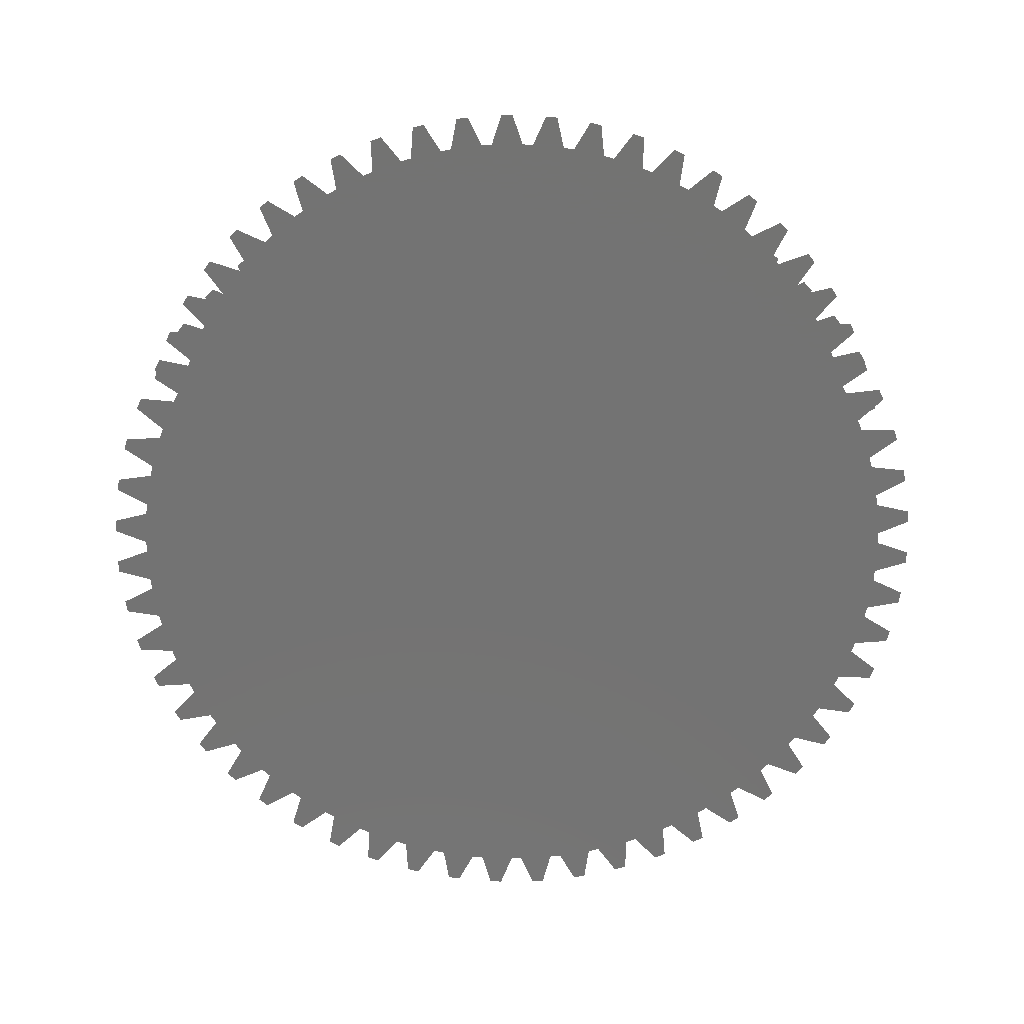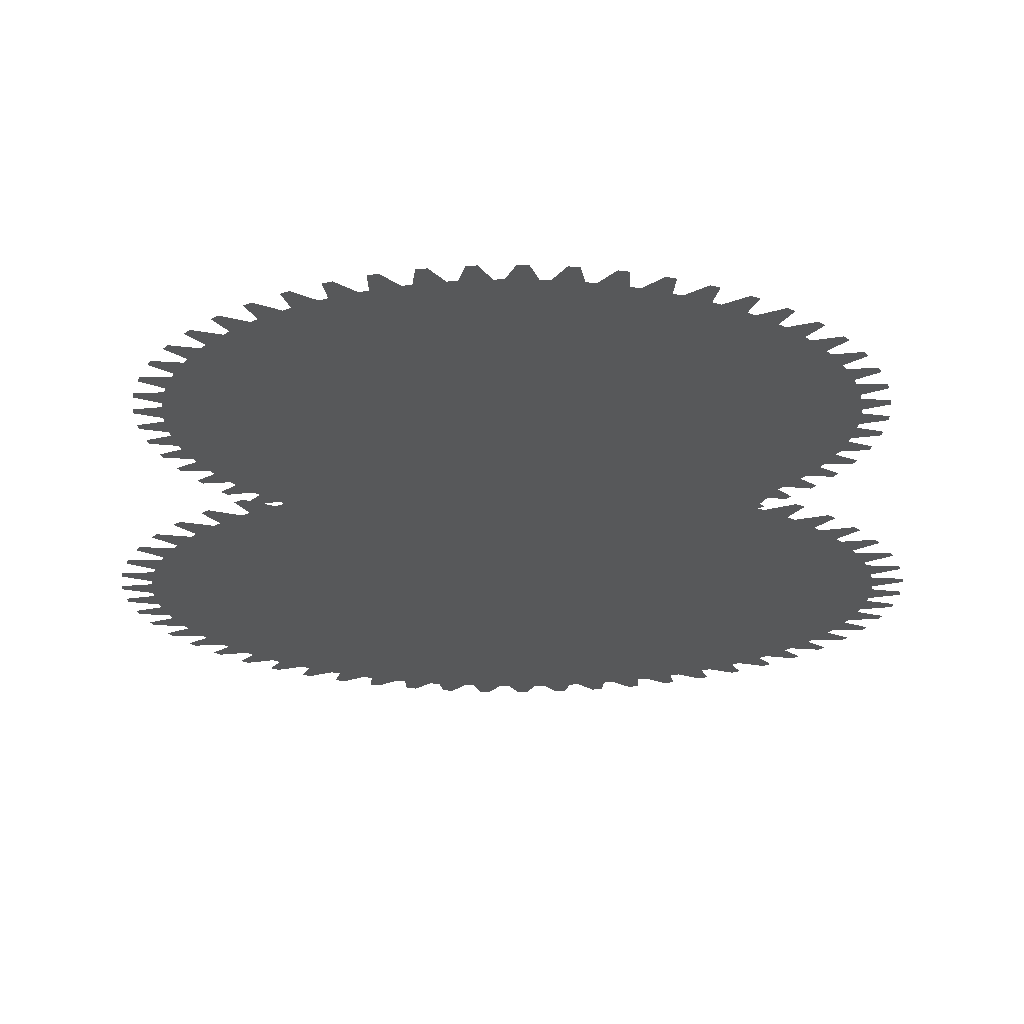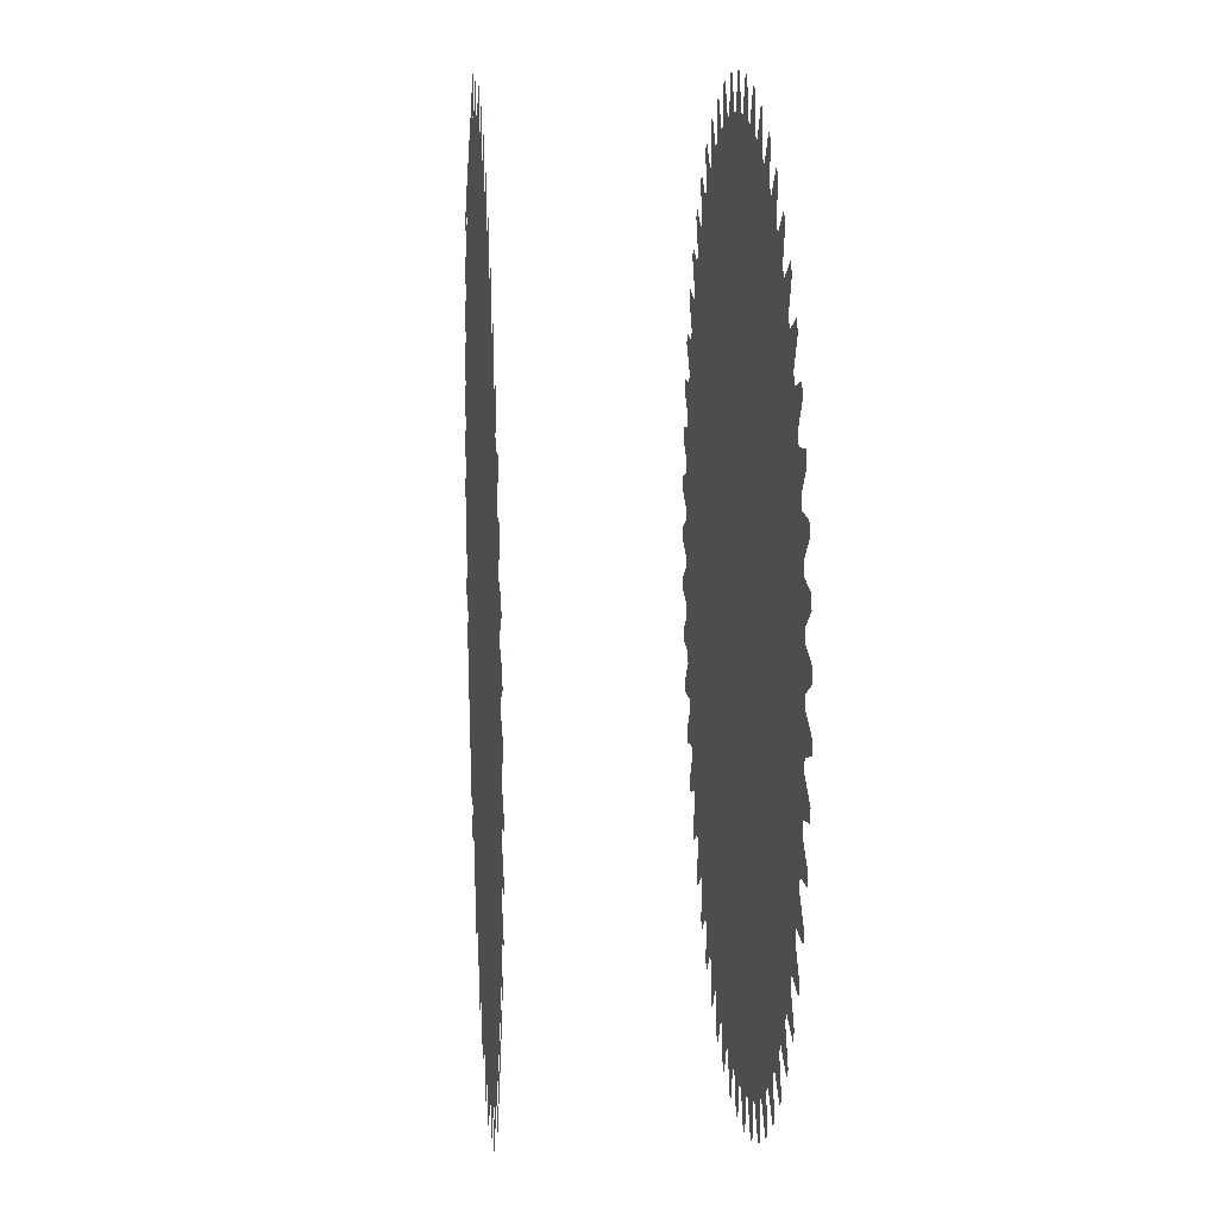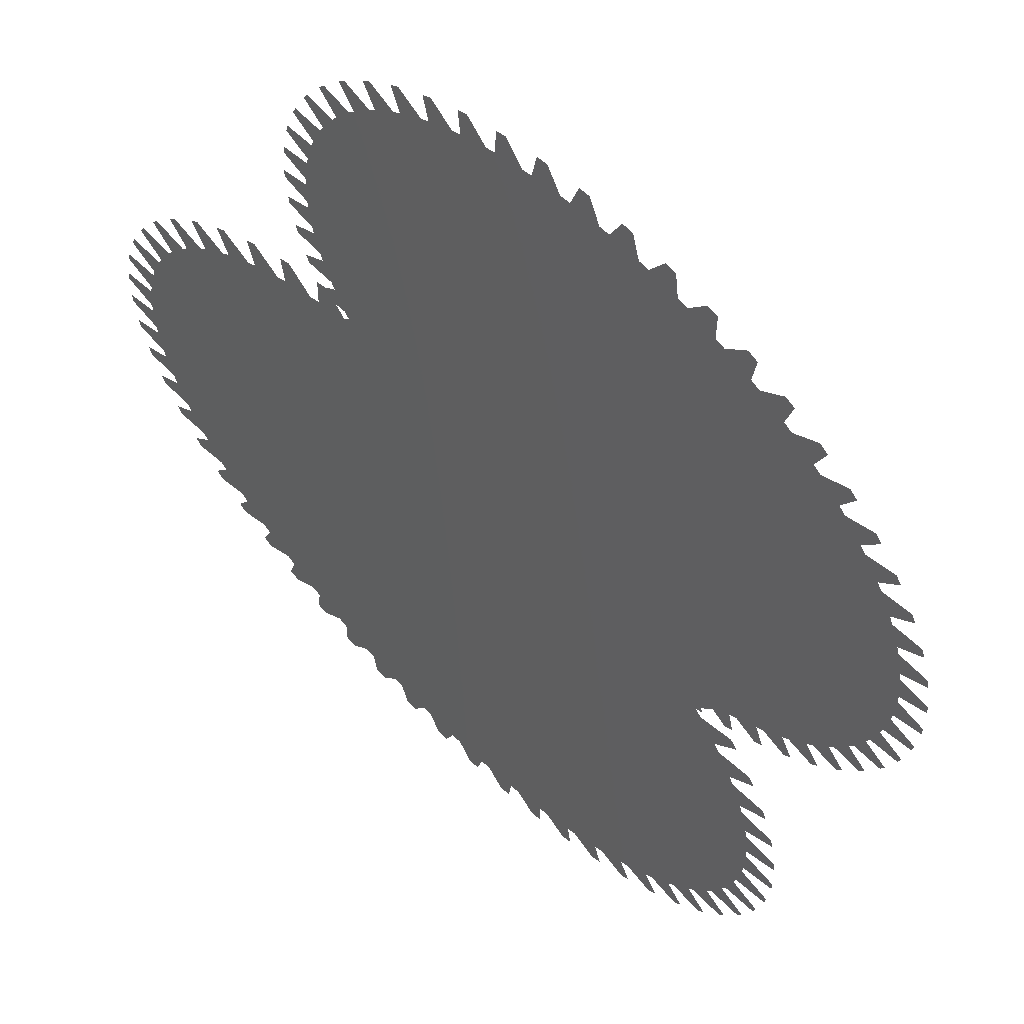
<metadata>
{"format":"stl","ext":"stl","renderer":"f3d","projection":"perspective","resolution":1024,"background":"white","views":[{"elev":-65.3,"azim":39.2,"up":"+Z"},{"elev":-18.7,"azim":-113.5,"up":"+Z"},{"elev":13.6,"azim":85.6,"up":"+Y"},{"elev":64.5,"azim":44.6,"up":"+Y"}]}
</metadata>
<code>
# stl→obj: 444 verts, 448 faces
v 0 0 0
v 2.072 0.05919 0
v 2.073 0 0
v 2.073 0 1
v 2.072 0.05919 1
v 0 0 1
v 1.913 0.1094 0
v 1.913 0.1094 1
v 1.909 0.1639 0
v 1.909 0.1639 1
v 2.059 0.2363 0
v 2.059 0.2363 1
v 2.052 0.295 0
v 2.052 0.295 1
v 1.888 0.3267 0
v 1.888 0.3267 1
v 1.878 0.3805 0
v 1.878 0.3805 1
v 2.019 0.4695 0
v 2.019 0.4695 1
v 2.005 0.5269 0
v 2.005 0.5269 1
v 1.838 0.5398 0
v 1.838 0.5398 1
v 1.822 0.592 0
v 1.822 0.592 1
v 1.952 0.6965 0
v 1.952 0.6965 1
v 1.931 0.752 0
v 1.931 0.752 1
v 1.765 0.7458 0
v 1.765 0.7458 1
v 1.743 0.7959 0
v 1.743 0.7959 1
v 1.86 0.9145 0
v 1.86 0.9145 1
v 1.833 0.9673 0
v 1.833 0.9673 1
v 1.668 0.9421 0
v 1.668 0.9421 1
v 1.641 0.9893 0
v 1.641 0.9893 1
v 1.744 1.121 0
v 1.744 1.121 1
v 1.711 1.17 0
v 1.711 1.17 1
v 1.55 1.126 0
v 1.55 1.126 1
v 1.517 1.17 0
v 1.517 1.17 1
v 1.605 1.312 0
v 1.605 1.312 1
v 1.566 1.357 0
v 1.566 1.357 1
v 1.411 1.295 0
v 1.411 1.295 1
v 1.374 1.335 0
v 1.374 1.335 1
v 1.445 1.486 0
v 1.445 1.486 1
v 1.402 1.527 0
v 1.402 1.527 1
v 1.255 1.448 0
v 1.255 1.448 1
v 1.213 1.483 0
v 1.213 1.483 1
v 1.266 1.641 0
v 1.266 1.641 1
v 1.218 1.677 0
v 1.218 1.677 1
v 1.081 1.581 0
v 1.081 1.581 1
v 1.036 1.612 0
v 1.036 1.612 1
v 1.07 1.775 0
v 1.07 1.775 1
v 1.019 1.805 0
v 1.019 1.805 1
v 0.8941 1.694 0
v 0.8941 1.694 1
v 0.8453 1.719 0
v 0.8453 1.719 1
v 0.861 1.885 0
v 0.861 1.885 1
v 0.8069 1.909 0
v 0.8069 1.909 1
v 0.6951 1.785 0
v 0.6951 1.785 1
v 0.6438 1.804 0
v 0.6438 1.804 1
v 0.6405 1.971 0
v 0.6405 1.971 1
v 0.584 1.989 0
v 0.584 1.989 1
v 0.487 1.853 0
v 0.487 1.853 1
v 0.4339 1.866 0
v 0.4339 1.866 1
v 0.4116 2.031 0
v 0.4116 2.031 1
v 0.3534 2.042 0
v 0.3534 2.042 1
v 0.2727 1.896 0
v 0.2727 1.896 1
v 0.2184 1.903 0
v 0.2184 1.903 1
v 0.1774 2.065 0
v 0.1774 2.065 1
v 0.1183 2.069 0
v 0.1183 2.069 1
v 0.05471 1.915 0
v 0.05471 1.915 1
v 5.427e-16 1.916 0
v 5.427e-16 1.916 1
v -0.05919 2.072 0
v -0.05919 2.072 1
v -0.1183 2.069 0
v -0.1183 2.069 1
v -0.1639 1.909 0
v -0.1639 1.909 1
v -0.2184 1.903 0
v -0.2184 1.903 1
v -0.295 2.052 0
v -0.295 2.052 1
v -0.3534 2.042 0
v -0.3534 2.042 1
v -0.3805 1.878 0
v -0.3805 1.878 1
v -0.4339 1.866 0
v -0.4339 1.866 1
v -0.5269 2.005 0
v -0.5269 2.005 1
v -0.584 1.989 0
v -0.584 1.989 1
v -0.592 1.822 0
v -0.592 1.822 1
v -0.6438 1.804 0
v -0.6438 1.804 1
v -0.752 1.931 0
v -0.752 1.931 1
v -0.8069 1.909 0
v -0.8069 1.909 1
v -0.7959 1.743 0
v -0.7959 1.743 1
v -0.8453 1.719 0
v -0.8453 1.719 1
v -0.9673 1.833 0
v -0.9673 1.833 1
v -1.019 1.805 0
v -1.019 1.805 1
v -0.9893 1.641 0
v -0.9893 1.641 1
v -1.036 1.612 0
v -1.036 1.612 1
v -1.17 1.711 0
v -1.17 1.711 1
v -1.218 1.677 0
v -1.218 1.677 1
v -1.17 1.517 0
v -1.17 1.517 1
v -1.213 1.483 0
v -1.213 1.483 1
v -1.357 1.566 0
v -1.357 1.566 1
v -1.402 1.527 0
v -1.402 1.527 1
v -1.335 1.374 0
v -1.335 1.374 1
v -1.374 1.335 0
v -1.374 1.335 1
v -1.527 1.402 0
v -1.527 1.402 1
v -1.566 1.357 0
v -1.566 1.357 1
v -1.483 1.213 0
v -1.483 1.213 1
v -1.517 1.17 0
v -1.517 1.17 1
v -1.677 1.218 0
v -1.677 1.218 1
v -1.711 1.17 0
v -1.711 1.17 1
v -1.612 1.036 0
v -1.612 1.036 1
v -1.641 0.9893 0
v -1.641 0.9893 1
v -1.805 1.019 0
v -1.805 1.019 1
v -1.833 0.9673 0
v -1.833 0.9673 1
v -1.719 0.8453 0
v -1.719 0.8453 1
v -1.743 0.7959 0
v -1.743 0.7959 1
v -1.909 0.8069 0
v -1.909 0.8069 1
v -1.931 0.752 0
v -1.931 0.752 1
v -1.804 0.6438 0
v -1.804 0.6438 1
v -1.822 0.592 0
v -1.822 0.592 1
v -1.989 0.584 0
v -1.989 0.584 1
v -2.005 0.5269 0
v -2.005 0.5269 1
v -1.866 0.4339 0
v -1.866 0.4339 1
v -1.878 0.3805 0
v -1.878 0.3805 1
v -2.042 0.3534 0
v -2.042 0.3534 1
v -2.052 0.295 0
v -2.052 0.295 1
v -1.903 0.2184 0
v -1.903 0.2184 1
v -1.909 0.1639 0
v -1.909 0.1639 1
v -2.069 0.1183 0
v -2.069 0.1183 1
v -2.072 0.05919 0
v -2.072 0.05919 1
v -1.916 -4.019e-15 0
v -1.916 -4.019e-15 1
v -1.915 -0.05471 0
v -1.915 -0.05471 1
v -2.069 -0.1183 0
v -2.069 -0.1183 1
v -2.065 -0.1774 0
v -2.065 -0.1774 1
v -1.903 -0.2184 0
v -1.903 -0.2184 1
v -1.896 -0.2727 0
v -1.896 -0.2727 1
v -2.042 -0.3534 0
v -2.042 -0.3534 1
v -2.031 -0.4116 0
v -2.031 -0.4116 1
v -1.866 -0.4339 0
v -1.866 -0.4339 1
v -1.853 -0.487 0
v -1.853 -0.487 1
v -1.989 -0.584 0
v -1.989 -0.584 1
v -1.971 -0.6405 0
v -1.971 -0.6405 1
v -1.804 -0.6438 0
v -1.804 -0.6438 1
v -1.785 -0.6951 0
v -1.785 -0.6951 1
v -1.909 -0.8069 0
v -1.909 -0.8069 1
v -1.885 -0.861 0
v -1.885 -0.861 1
v -1.719 -0.8453 0
v -1.719 -0.8453 1
v -1.694 -0.8941 0
v -1.694 -0.8941 1
v -1.805 -1.019 0
v -1.805 -1.019 1
v -1.775 -1.07 0
v -1.775 -1.07 1
v -1.612 -1.036 0
v -1.612 -1.036 1
v -1.581 -1.081 0
v -1.581 -1.081 1
v -1.677 -1.218 0
v -1.677 -1.218 1
v -1.641 -1.266 0
v -1.641 -1.266 1
v -1.483 -1.213 0
v -1.483 -1.213 1
v -1.448 -1.255 0
v -1.448 -1.255 1
v -1.527 -1.402 0
v -1.527 -1.402 1
v -1.486 -1.445 0
v -1.486 -1.445 1
v -1.335 -1.374 0
v -1.335 -1.374 1
v -1.295 -1.411 0
v -1.295 -1.411 1
v -1.357 -1.566 0
v -1.357 -1.566 1
v -1.312 -1.605 0
v -1.312 -1.605 1
v -1.17 -1.517 0
v -1.17 -1.517 1
v -1.126 -1.55 0
v -1.126 -1.55 1
v -1.17 -1.711 0
v -1.17 -1.711 1
v -1.121 -1.744 0
v -1.121 -1.744 1
v -0.9893 -1.641 0
v -0.9893 -1.641 1
v -0.9421 -1.668 0
v -0.9421 -1.668 1
v -0.9673 -1.833 0
v -0.9673 -1.833 1
v -0.9145 -1.86 0
v -0.9145 -1.86 1
v -0.7959 -1.743 0
v -0.7959 -1.743 1
v -0.7458 -1.765 0
v -0.7458 -1.765 1
v -0.752 -1.931 0
v -0.752 -1.931 1
v -0.6965 -1.952 0
v -0.6965 -1.952 1
v -0.592 -1.822 0
v -0.592 -1.822 1
v -0.5398 -1.838 0
v -0.5398 -1.838 1
v -0.5269 -2.005 0
v -0.5269 -2.005 1
v -0.4695 -2.019 0
v -0.4695 -2.019 1
v -0.3805 -1.878 0
v -0.3805 -1.878 1
v -0.3267 -1.888 0
v -0.3267 -1.888 1
v -0.295 -2.052 0
v -0.295 -2.052 1
v -0.2363 -2.059 0
v -0.2363 -2.059 1
v -0.1639 -1.909 0
v -0.1639 -1.909 1
v -0.1094 -1.913 0
v -0.1094 -1.913 1
v -0.05919 -2.072 0
v -0.05919 -2.072 1
v 5.142e-15 -2.073 0
v 5.142e-15 -2.073 1
v 0.05471 -1.915 0
v 0.05471 -1.915 1
v 0.1094 -1.913 0
v 0.1094 -1.913 1
v 0.1774 -2.065 0
v 0.1774 -2.065 1
v 0.2363 -2.059 0
v 0.2363 -2.059 1
v 0.2727 -1.896 0
v 0.2727 -1.896 1
v 0.3267 -1.888 0
v 0.3267 -1.888 1
v 0.4116 -2.031 0
v 0.4116 -2.031 1
v 0.4695 -2.019 0
v 0.4695 -2.019 1
v 0.487 -1.853 0
v 0.487 -1.853 1
v 0.5398 -1.838 0
v 0.5398 -1.838 1
v 0.6405 -1.971 0
v 0.6405 -1.971 1
v 0.6965 -1.952 0
v 0.6965 -1.952 1
v 0.6951 -1.785 0
v 0.6951 -1.785 1
v 0.7458 -1.765 0
v 0.7458 -1.765 1
v 0.861 -1.885 0
v 0.861 -1.885 1
v 0.9145 -1.86 0
v 0.9145 -1.86 1
v 0.8941 -1.694 0
v 0.8941 -1.694 1
v 0.9421 -1.668 0
v 0.9421 -1.668 1
v 1.07 -1.775 0
v 1.07 -1.775 1
v 1.121 -1.744 0
v 1.121 -1.744 1
v 1.081 -1.581 0
v 1.081 -1.581 1
v 1.126 -1.55 0
v 1.126 -1.55 1
v 1.266 -1.641 0
v 1.266 -1.641 1
v 1.312 -1.605 0
v 1.312 -1.605 1
v 1.255 -1.448 0
v 1.255 -1.448 1
v 1.295 -1.411 0
v 1.295 -1.411 1
v 1.445 -1.486 0
v 1.445 -1.486 1
v 1.486 -1.445 0
v 1.486 -1.445 1
v 1.411 -1.295 0
v 1.411 -1.295 1
v 1.448 -1.255 0
v 1.448 -1.255 1
v 1.605 -1.312 0
v 1.605 -1.312 1
v 1.641 -1.266 0
v 1.641 -1.266 1
v 1.55 -1.126 0
v 1.55 -1.126 1
v 1.581 -1.081 0
v 1.581 -1.081 1
v 1.744 -1.121 0
v 1.744 -1.121 1
v 1.775 -1.07 0
v 1.775 -1.07 1
v 1.668 -0.9421 0
v 1.668 -0.9421 1
v 1.694 -0.8941 0
v 1.694 -0.8941 1
v 1.86 -0.9145 0
v 1.86 -0.9145 1
v 1.885 -0.861 0
v 1.885 -0.861 1
v 1.765 -0.7458 0
v 1.765 -0.7458 1
v 1.785 -0.6951 0
v 1.785 -0.6951 1
v 1.952 -0.6965 0
v 1.952 -0.6965 1
v 1.971 -0.6405 0
v 1.971 -0.6405 1
v 1.838 -0.5398 0
v 1.838 -0.5398 1
v 1.853 -0.487 0
v 1.853 -0.487 1
v 2.019 -0.4695 0
v 2.019 -0.4695 1
v 2.031 -0.4116 0
v 2.031 -0.4116 1
v 1.888 -0.3267 0
v 1.888 -0.3267 1
v 1.896 -0.2727 0
v 1.896 -0.2727 1
v 2.059 -0.2363 0
v 2.059 -0.2363 1
v 2.065 -0.1774 0
v 2.065 -0.1774 1
v 1.913 -0.1094 0
v 1.913 -0.1094 1
v 1.915 -0.05471 0
v 1.915 -0.05471 1
v 2.073 -5.077e-16 0
v 2.073 -5.077e-16 1
f 1 2 3
f 4 5 6
f 1 7 2
f 5 8 6
f 1 9 7
f 8 10 6
f 1 11 9
f 10 12 6
f 1 13 11
f 12 14 6
f 1 15 13
f 14 16 6
f 1 17 15
f 16 18 6
f 1 19 17
f 18 20 6
f 1 21 19
f 20 22 6
f 1 23 21
f 22 24 6
f 1 25 23
f 24 26 6
f 1 27 25
f 26 28 6
f 1 29 27
f 28 30 6
f 1 31 29
f 30 32 6
f 1 33 31
f 32 34 6
f 1 35 33
f 34 36 6
f 1 37 35
f 36 38 6
f 1 39 37
f 38 40 6
f 1 41 39
f 40 42 6
f 1 43 41
f 42 44 6
f 1 45 43
f 44 46 6
f 1 47 45
f 46 48 6
f 1 49 47
f 48 50 6
f 1 51 49
f 50 52 6
f 1 53 51
f 52 54 6
f 1 55 53
f 54 56 6
f 1 57 55
f 56 58 6
f 1 59 57
f 58 60 6
f 1 61 59
f 60 62 6
f 1 63 61
f 62 64 6
f 1 65 63
f 64 66 6
f 1 67 65
f 66 68 6
f 1 69 67
f 68 70 6
f 1 71 69
f 70 72 6
f 1 73 71
f 72 74 6
f 1 75 73
f 74 76 6
f 1 77 75
f 76 78 6
f 1 79 77
f 78 80 6
f 1 81 79
f 80 82 6
f 1 83 81
f 82 84 6
f 1 85 83
f 84 86 6
f 1 87 85
f 86 88 6
f 1 89 87
f 88 90 6
f 1 91 89
f 90 92 6
f 1 93 91
f 92 94 6
f 1 95 93
f 94 96 6
f 1 97 95
f 96 98 6
f 1 99 97
f 98 100 6
f 1 101 99
f 100 102 6
f 1 103 101
f 102 104 6
f 1 105 103
f 104 106 6
f 1 107 105
f 106 108 6
f 1 109 107
f 108 110 6
f 1 111 109
f 110 112 6
f 1 113 111
f 112 114 6
f 1 115 113
f 114 116 6
f 1 117 115
f 116 118 6
f 1 119 117
f 118 120 6
f 1 121 119
f 120 122 6
f 1 123 121
f 122 124 6
f 1 125 123
f 124 126 6
f 1 127 125
f 126 128 6
f 1 129 127
f 128 130 6
f 1 131 129
f 130 132 6
f 1 133 131
f 132 134 6
f 1 135 133
f 134 136 6
f 1 137 135
f 136 138 6
f 1 139 137
f 138 140 6
f 1 141 139
f 140 142 6
f 1 143 141
f 142 144 6
f 1 145 143
f 144 146 6
f 1 147 145
f 146 148 6
f 1 149 147
f 148 150 6
f 1 151 149
f 150 152 6
f 1 153 151
f 152 154 6
f 1 155 153
f 154 156 6
f 1 157 155
f 156 158 6
f 1 159 157
f 158 160 6
f 1 161 159
f 160 162 6
f 1 163 161
f 162 164 6
f 1 165 163
f 164 166 6
f 1 167 165
f 166 168 6
f 1 169 167
f 168 170 6
f 1 171 169
f 170 172 6
f 1 173 171
f 172 174 6
f 1 175 173
f 174 176 6
f 1 177 175
f 176 178 6
f 1 179 177
f 178 180 6
f 1 181 179
f 180 182 6
f 1 183 181
f 182 184 6
f 1 185 183
f 184 186 6
f 1 187 185
f 186 188 6
f 1 189 187
f 188 190 6
f 1 191 189
f 190 192 6
f 1 193 191
f 192 194 6
f 1 195 193
f 194 196 6
f 1 197 195
f 196 198 6
f 1 199 197
f 198 200 6
f 1 201 199
f 200 202 6
f 1 203 201
f 202 204 6
f 1 205 203
f 204 206 6
f 1 207 205
f 206 208 6
f 1 209 207
f 208 210 6
f 1 211 209
f 210 212 6
f 1 213 211
f 212 214 6
f 1 215 213
f 214 216 6
f 1 217 215
f 216 218 6
f 1 219 217
f 218 220 6
f 1 221 219
f 220 222 6
f 1 223 221
f 222 224 6
f 1 225 223
f 224 226 6
f 1 227 225
f 226 228 6
f 1 229 227
f 228 230 6
f 1 231 229
f 230 232 6
f 1 233 231
f 232 234 6
f 1 235 233
f 234 236 6
f 1 237 235
f 236 238 6
f 1 239 237
f 238 240 6
f 1 241 239
f 240 242 6
f 1 243 241
f 242 244 6
f 1 245 243
f 244 246 6
f 1 247 245
f 246 248 6
f 1 249 247
f 248 250 6
f 1 251 249
f 250 252 6
f 1 253 251
f 252 254 6
f 1 255 253
f 254 256 6
f 1 257 255
f 256 258 6
f 1 259 257
f 258 260 6
f 1 261 259
f 260 262 6
f 1 263 261
f 262 264 6
f 1 265 263
f 264 266 6
f 1 267 265
f 266 268 6
f 1 269 267
f 268 270 6
f 1 271 269
f 270 272 6
f 1 273 271
f 272 274 6
f 1 275 273
f 274 276 6
f 1 277 275
f 276 278 6
f 1 279 277
f 278 280 6
f 1 281 279
f 280 282 6
f 1 283 281
f 282 284 6
f 1 285 283
f 284 286 6
f 1 287 285
f 286 288 6
f 1 289 287
f 288 290 6
f 1 291 289
f 290 292 6
f 1 293 291
f 292 294 6
f 1 295 293
f 294 296 6
f 1 297 295
f 296 298 6
f 1 299 297
f 298 300 6
f 1 301 299
f 300 302 6
f 1 303 301
f 302 304 6
f 1 305 303
f 304 306 6
f 1 307 305
f 306 308 6
f 1 309 307
f 308 310 6
f 1 311 309
f 310 312 6
f 1 313 311
f 312 314 6
f 1 315 313
f 314 316 6
f 1 317 315
f 316 318 6
f 1 319 317
f 318 320 6
f 1 321 319
f 320 322 6
f 1 323 321
f 322 324 6
f 1 325 323
f 324 326 6
f 1 327 325
f 326 328 6
f 1 329 327
f 328 330 6
f 1 331 329
f 330 332 6
f 1 333 331
f 332 334 6
f 1 335 333
f 334 336 6
f 1 337 335
f 336 338 6
f 1 339 337
f 338 340 6
f 1 341 339
f 340 342 6
f 1 343 341
f 342 344 6
f 1 345 343
f 344 346 6
f 1 347 345
f 346 348 6
f 1 349 347
f 348 350 6
f 1 351 349
f 350 352 6
f 1 353 351
f 352 354 6
f 1 355 353
f 354 356 6
f 1 357 355
f 356 358 6
f 1 359 357
f 358 360 6
f 1 361 359
f 360 362 6
f 1 363 361
f 362 364 6
f 1 365 363
f 364 366 6
f 1 367 365
f 366 368 6
f 1 369 367
f 368 370 6
f 1 371 369
f 370 372 6
f 1 373 371
f 372 374 6
f 1 375 373
f 374 376 6
f 1 377 375
f 376 378 6
f 1 379 377
f 378 380 6
f 1 381 379
f 380 382 6
f 1 383 381
f 382 384 6
f 1 385 383
f 384 386 6
f 1 387 385
f 386 388 6
f 1 389 387
f 388 390 6
f 1 391 389
f 390 392 6
f 1 393 391
f 392 394 6
f 1 395 393
f 394 396 6
f 1 397 395
f 396 398 6
f 1 399 397
f 398 400 6
f 1 401 399
f 400 402 6
f 1 403 401
f 402 404 6
f 1 405 403
f 404 406 6
f 1 407 405
f 406 408 6
f 1 409 407
f 408 410 6
f 1 411 409
f 410 412 6
f 1 413 411
f 412 414 6
f 1 415 413
f 414 416 6
f 1 417 415
f 416 418 6
f 1 419 417
f 418 420 6
f 1 421 419
f 420 422 6
f 1 423 421
f 422 424 6
f 1 425 423
f 424 426 6
f 1 427 425
f 426 428 6
f 1 429 427
f 428 430 6
f 1 431 429
f 430 432 6
f 1 433 431
f 432 434 6
f 1 435 433
f 434 436 6
f 1 437 435
f 436 438 6
f 1 439 437
f 438 440 6
f 1 441 439
f 440 442 6
f 1 443 441
f 442 444 6
f 1 2 443
f 444 5 6
f 1 7 2
f 5 8 6
f 1 9 7
f 8 10 6
f 1 11 9
f 10 12 6

</code>
